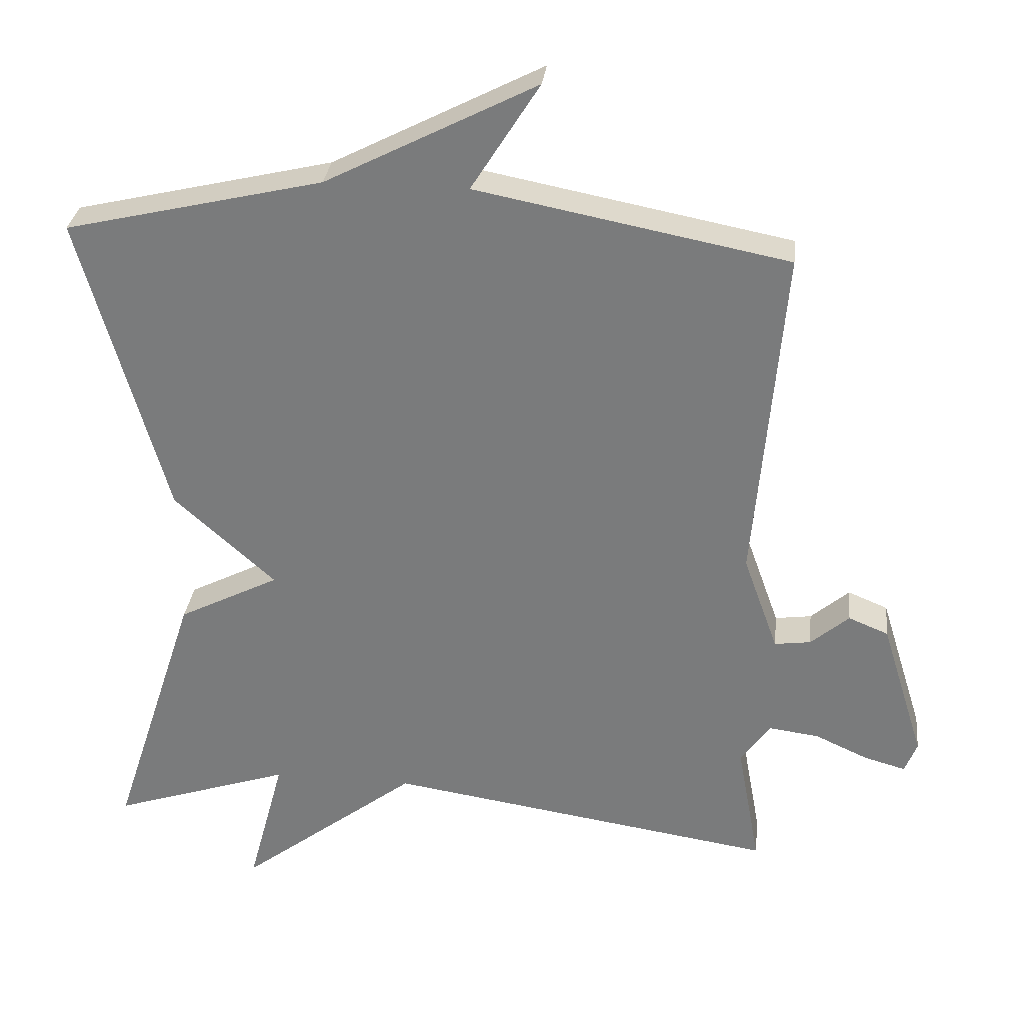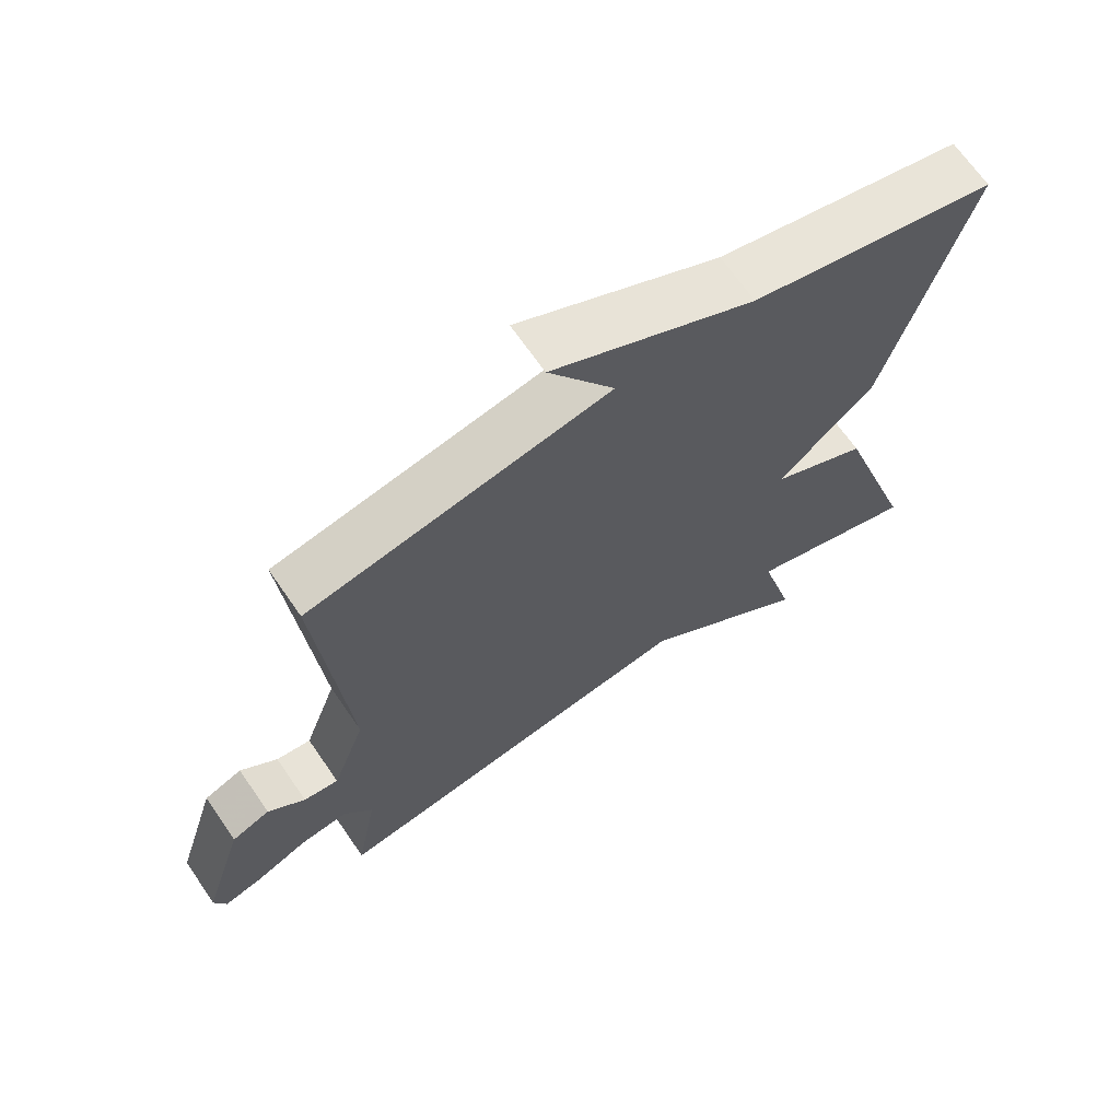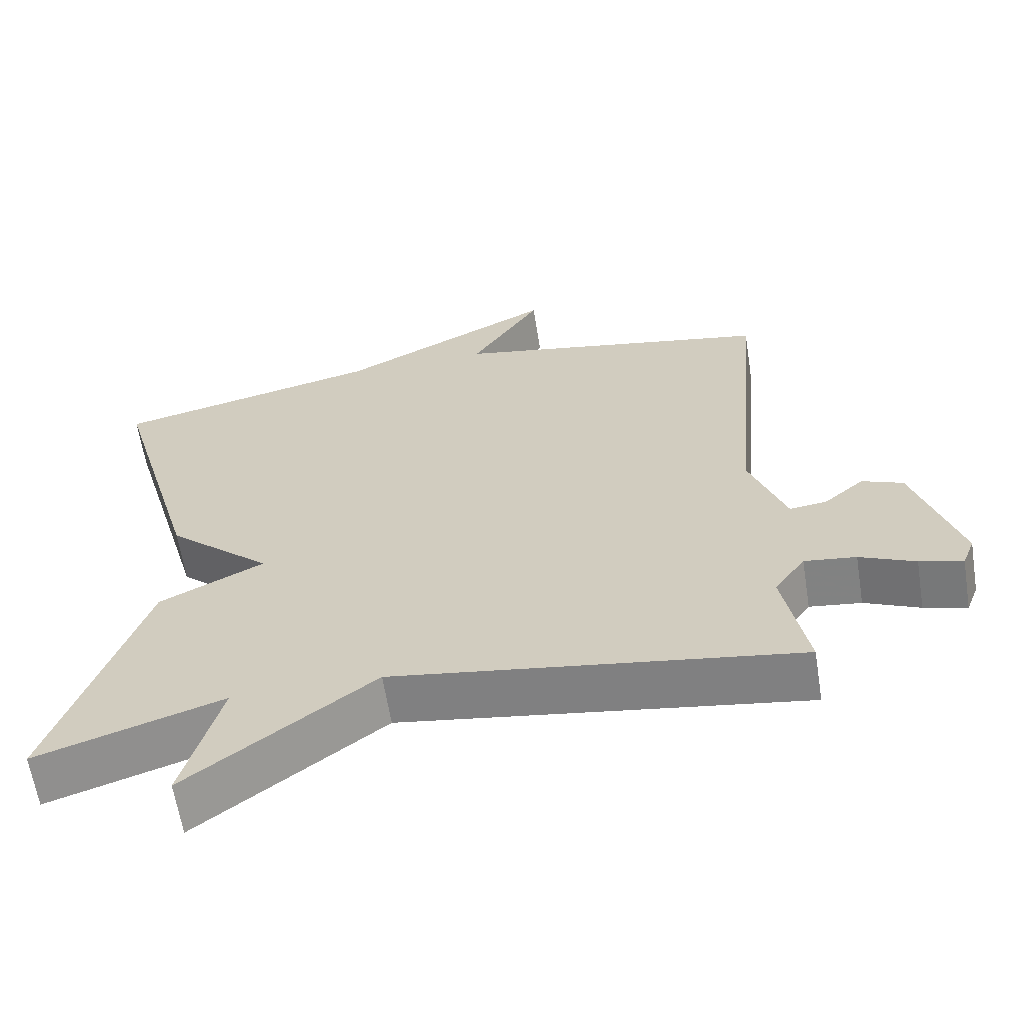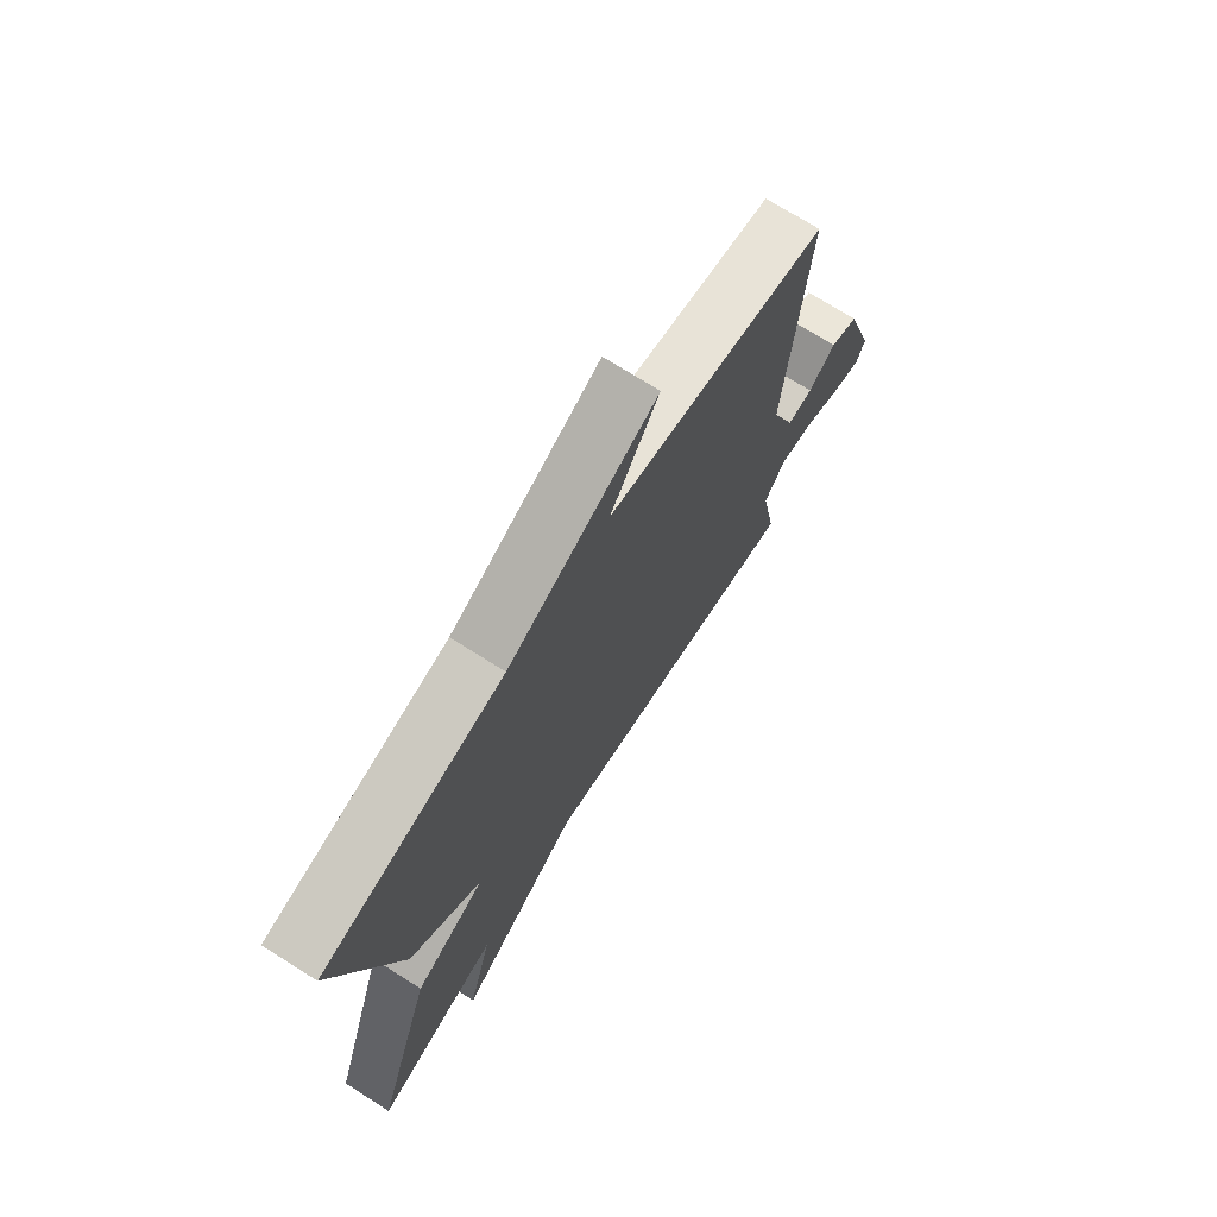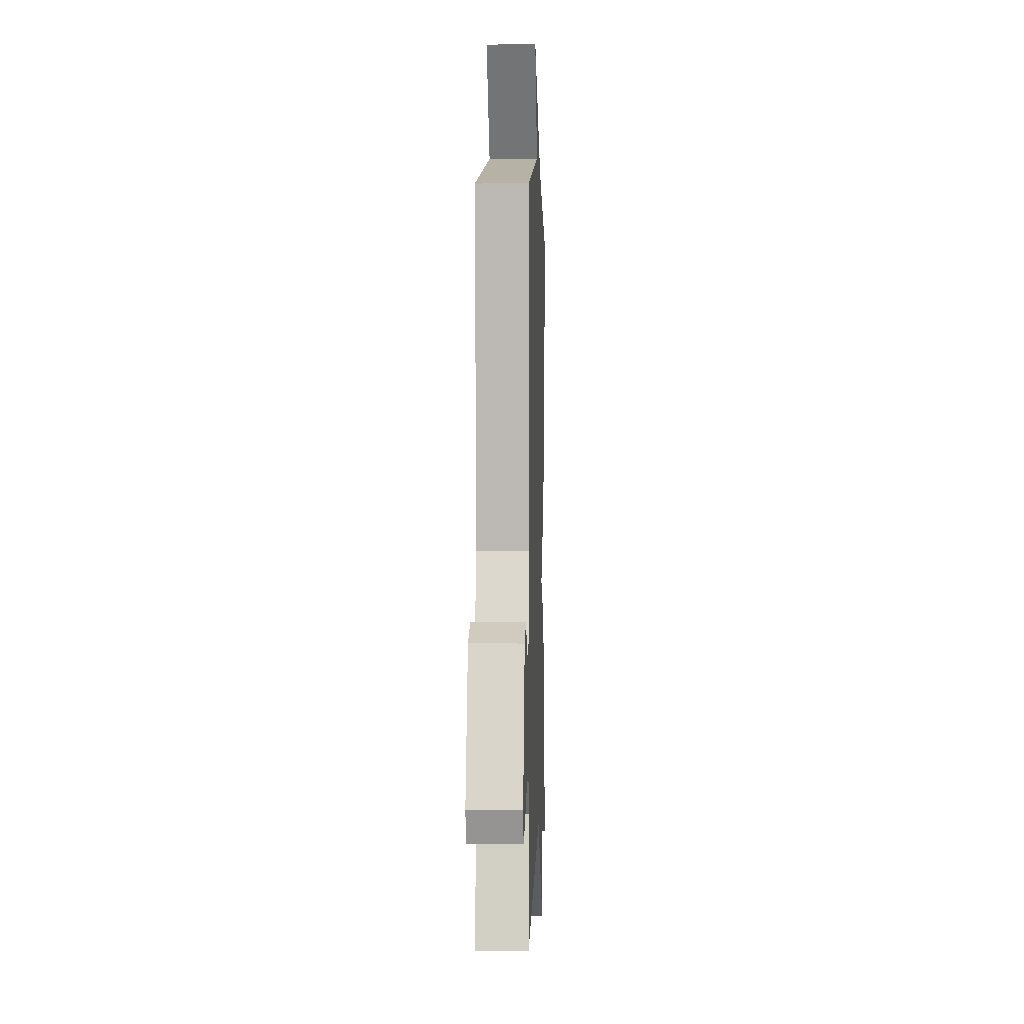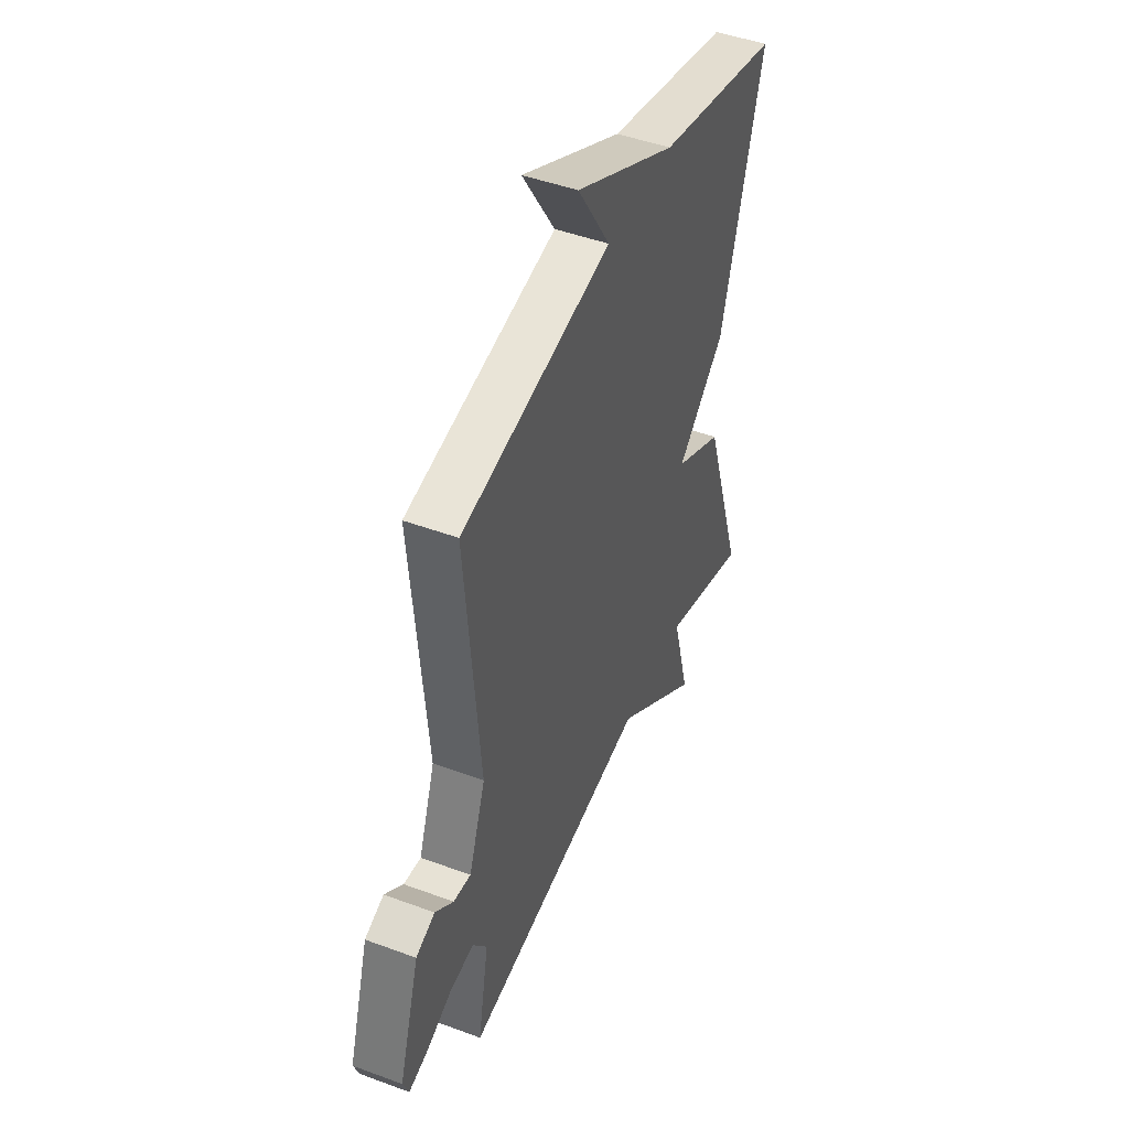
<metadata>
{"format":"obj","ext":"obj","renderer":"f3d","projection":"perspective","resolution":1024,"background":"white","views":[{"elev":30.7,"azim":6.5,"up":"+Z"},{"elev":67.8,"azim":145.4,"up":"+Z"},{"elev":-62.9,"azim":9.0,"up":"+Z"},{"elev":72.5,"azim":-57.7,"up":"+Z"},{"elev":1.4,"azim":92.0,"up":"+Z"},{"elev":46.8,"azim":112.8,"up":"+Z"}]}
</metadata>
<code>
v 0.5 0.07 0.5
v 0.459 0.07 0.022
v 0.508 0.07 -0.114
v 0.559 0.07 -0.107
v 0.613 0.07 -0.061
v 0.669 0.07 -0.084
v 0.73 0.07 -0.281
v 0.713 0.07 -0.325
v 0.655 0.07 -0.309
v 0.58 0.07 -0.275
v 0.51 0.07 -0.266
v 0.468 0.07 -0.325
v 0.5 0.07 -0.5
v -0.048 0.07 -0.417
v -0.299 0.07 -0.608
v -0.248 0.07 -0.417
v -0.5 0.07 -0.5
v -0.379 0.07 -0.128
v -0.237 0.07 -0.056
v -0.379 0.07 0.072
v -0.5 0.07 0.5
v -0.138 0.07 0.585
v 0.158 0.07 0.737
v 0.062 0.07 0.585
v 0.5 0 0.5
v 0.459 0 0.022
v 0.508 0 -0.114
v 0.559 0 -0.107
v 0.613 0 -0.061
v 0.669 0 -0.084
v 0.73 0 -0.281
v 0.713 0 -0.325
v 0.655 0 -0.309
v 0.58 0 -0.275
v 0.51 0 -0.266
v 0.468 0 -0.325
v 0.5 0 -0.5
v -0.048 0 -0.417
v -0.299 0 -0.608
v -0.248 0 -0.417
v -0.5 0 -0.5
v -0.379 0 -0.128
v -0.237 0 -0.056
v -0.379 0 0.072
v -0.5 0 0.5
v -0.138 0 0.585
v 0.158 0 0.737
v 0.062 0 0.585
f 22 23 24
f 24 1 2
f 22 24 2
f 21 22 2
f 20 21 2
f 19 20 2
f 19 2 3
f 18 19 3
f 17 18 3
f 16 17 3
f 14 15 16
f 14 16 3 4
f 12 13 14
f 11 12 14 4
f 5 6 7
f 4 5 7
f 11 4 7
f 10 11 7
f 7 8 9 10
f 48 47 46
f 26 25 48
f 26 48 46
f 26 46 45
f 26 45 44
f 26 44 43
f 27 26 43
f 27 43 42
f 27 42 41
f 27 41 40
f 40 39 38
f 28 27 40 38
f 38 37 36
f 28 38 36 35
f 31 30 29
f 31 29 28
f 31 28 35
f 31 35 34
f 34 33 32 31
f 1 25 26 2
f 2 26 27 3
f 3 27 28 4
f 4 28 29 5
f 5 29 30 6
f 6 30 31 7
f 7 31 32 8
f 8 32 33 9
f 9 33 34 10
f 10 34 35 11
f 11 35 36 12
f 12 36 37 13
f 13 37 38 14
f 14 38 39 15
f 15 39 40 16
f 16 40 41 17
f 17 41 42 18
f 18 42 43 19
f 19 43 44 20
f 20 44 45 21
f 21 45 46 22
f 22 46 47 23
f 23 47 48 24
f 24 48 25 1

</code>
